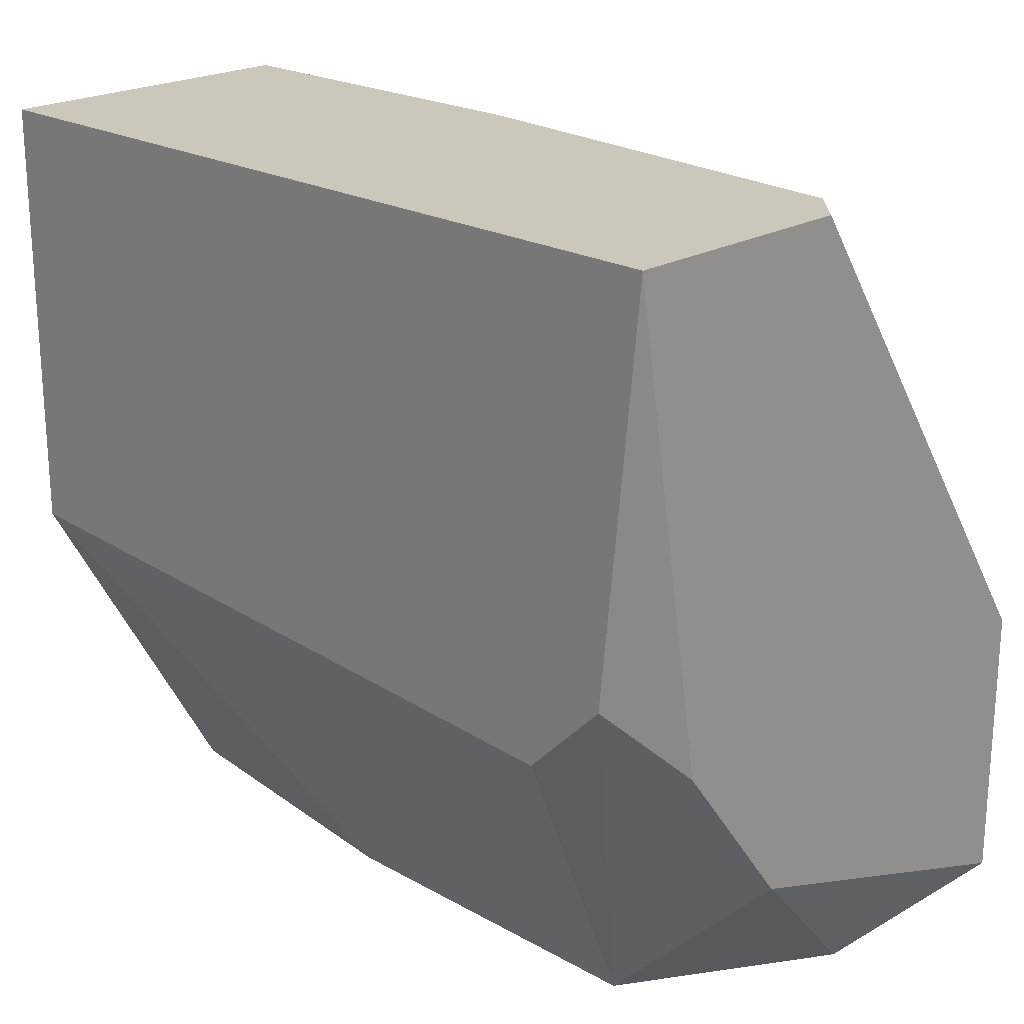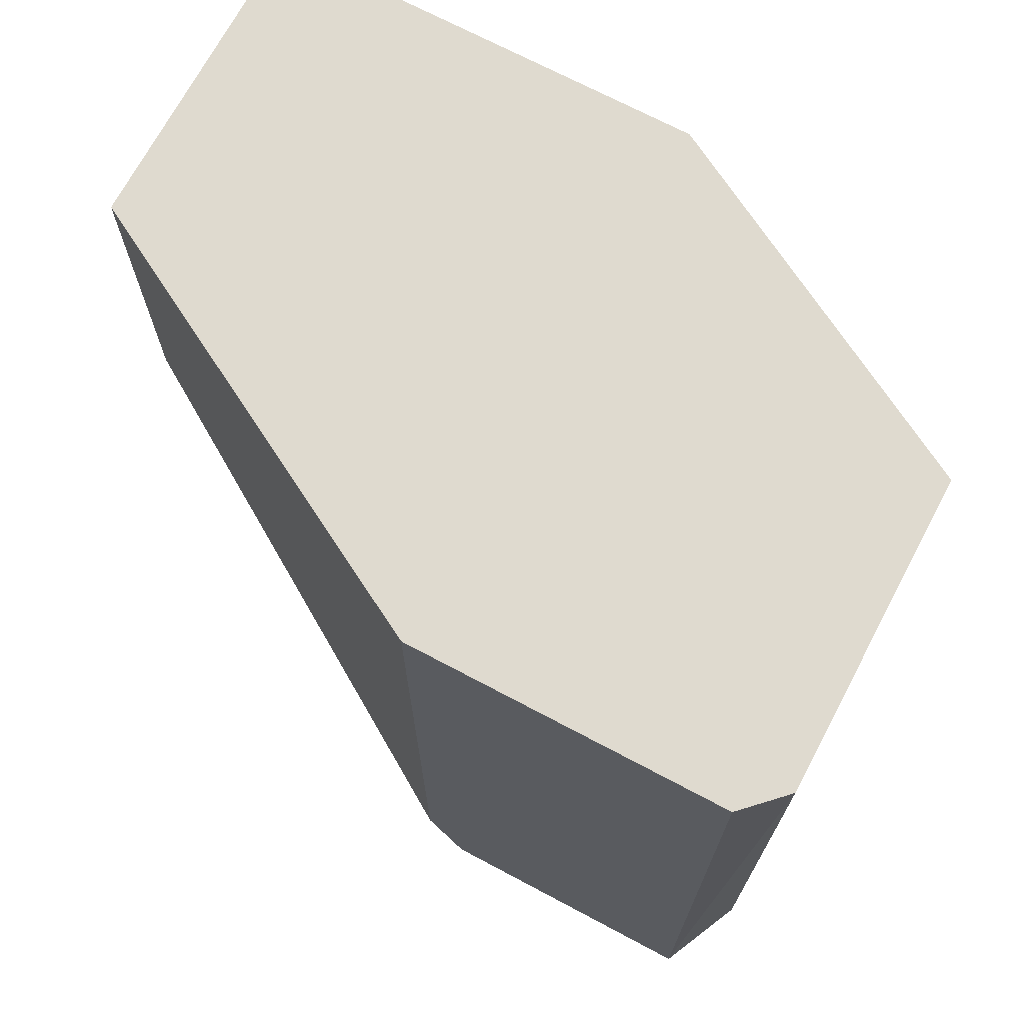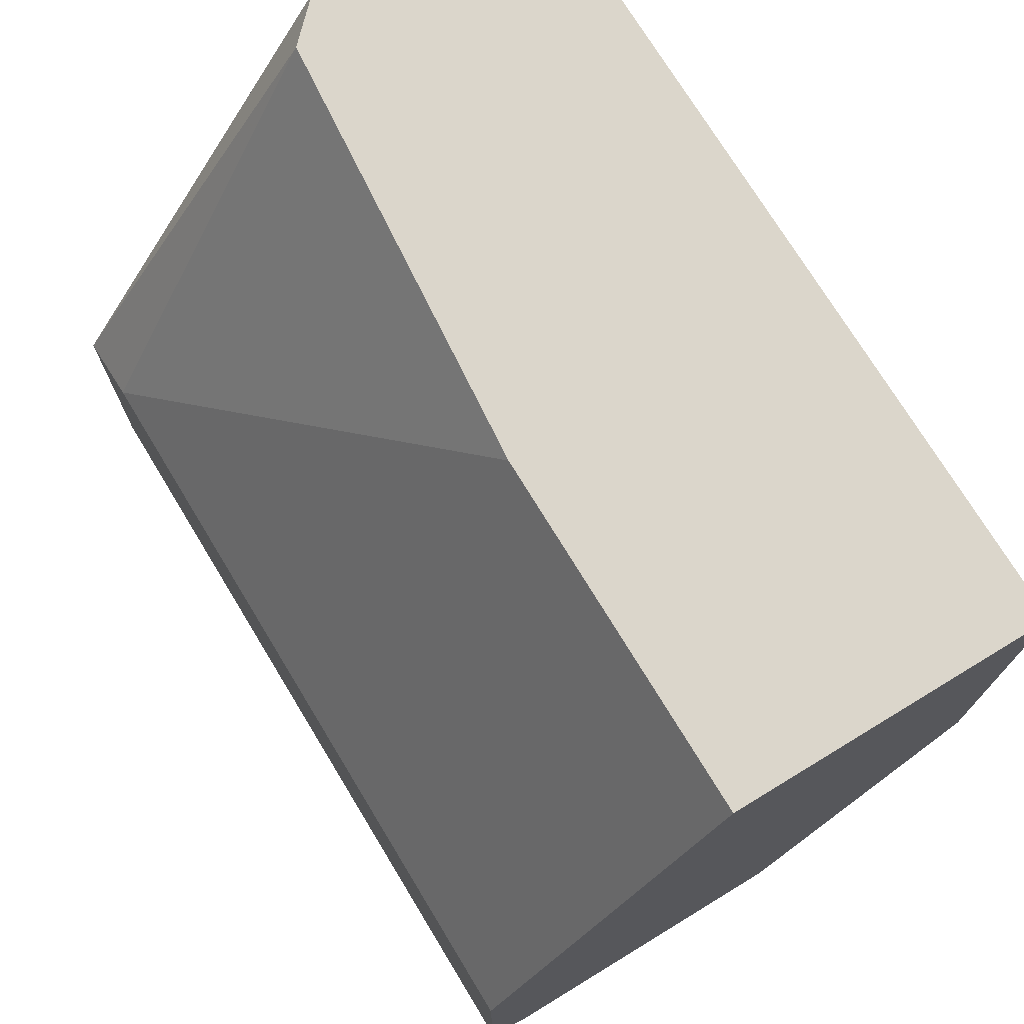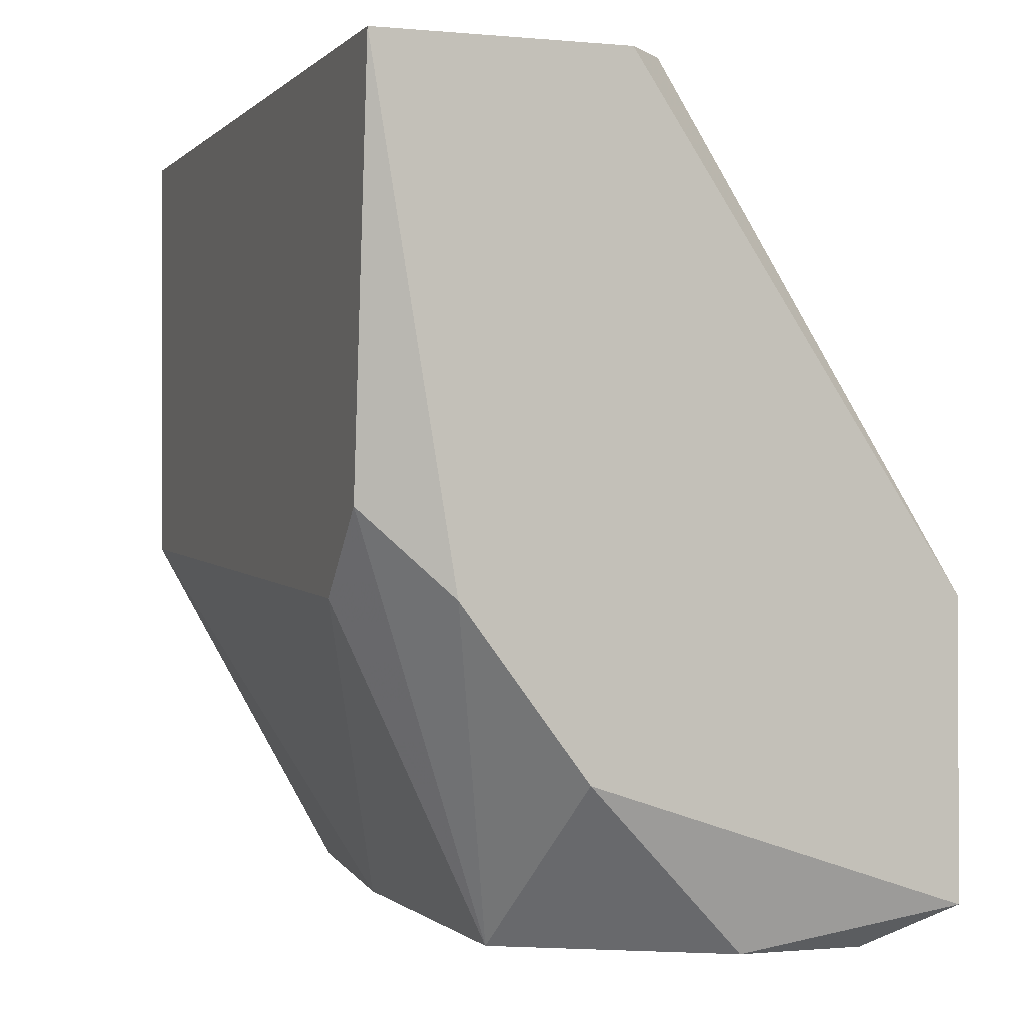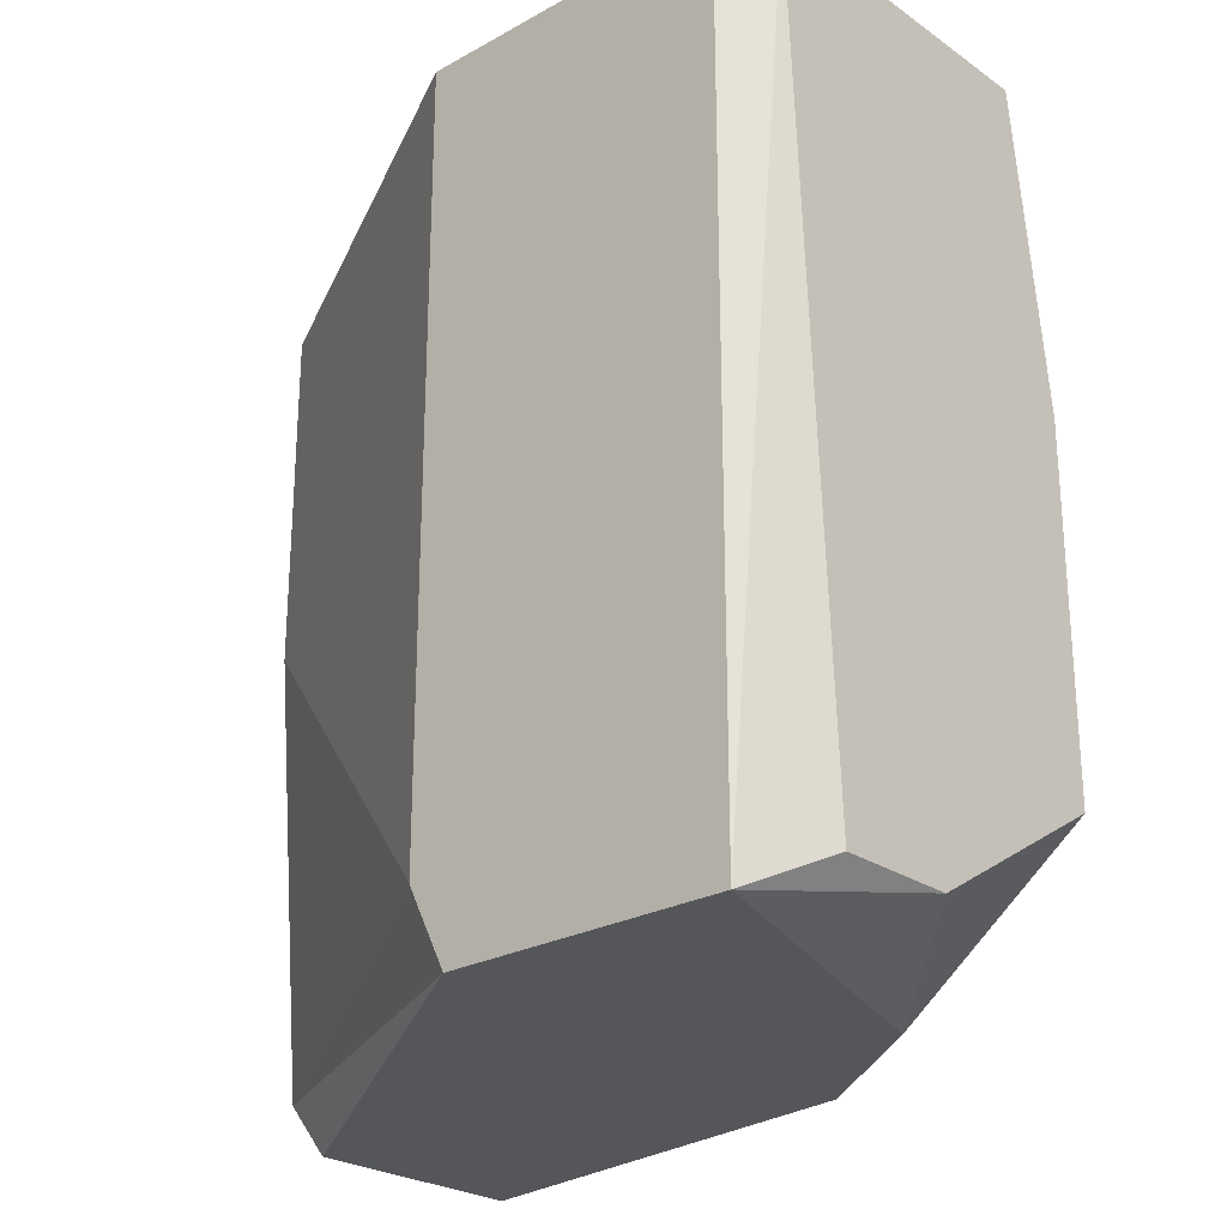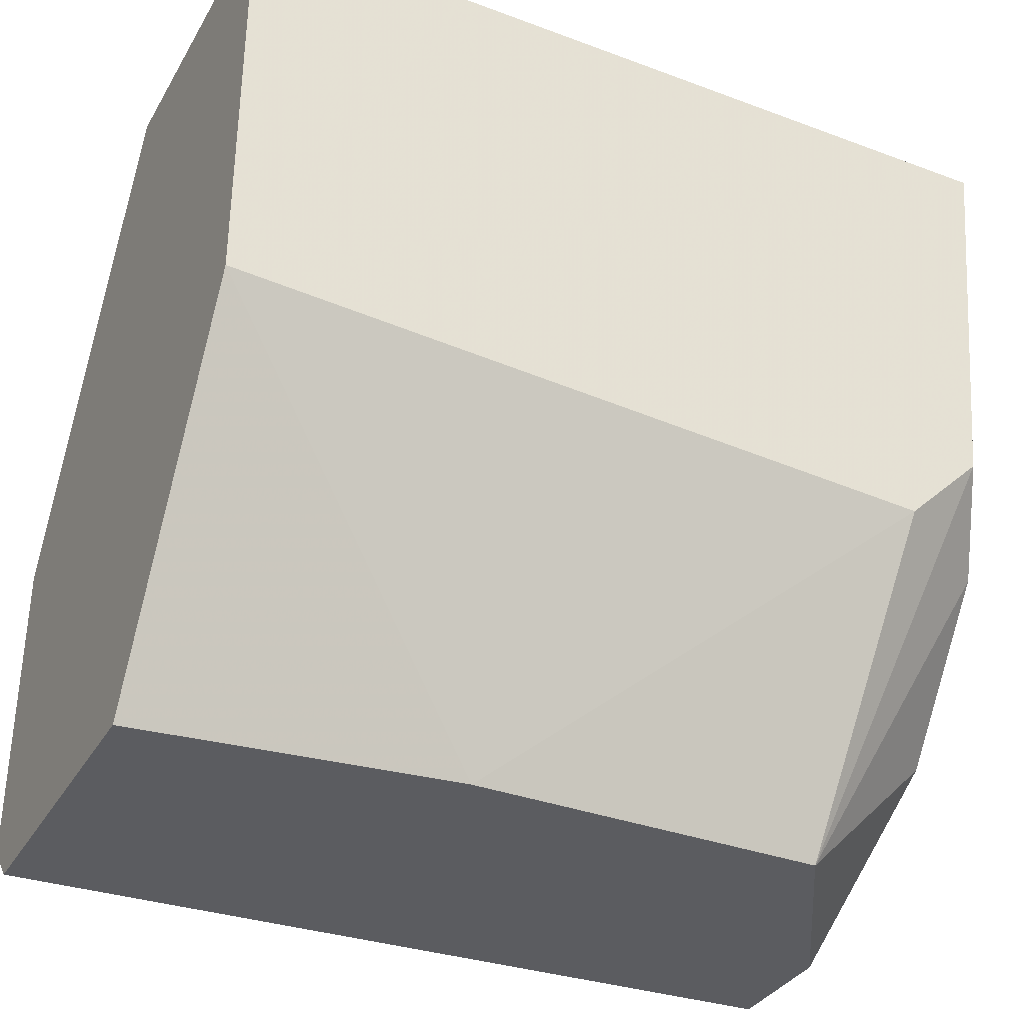
<metadata>
{"format":"obj","ext":"obj","renderer":"f3d","projection":"perspective","resolution":1024,"background":"white","views":[{"elev":21.7,"azim":-45.4,"up":"+Z"},{"elev":70.7,"azim":118.0,"up":"+Y"},{"elev":73.5,"azim":148.7,"up":"+Z"},{"elev":-0.6,"azim":-19.9,"up":"+Z"},{"elev":-25.1,"azim":131.9,"up":"+Y"},{"elev":-34.7,"azim":-116.5,"up":"+Z"}]}
</metadata>
<code>
v -0.01274 -0.0301 -0.03377
v -0.01634 -0.0301 0.002302
v -0.003717 -0.0283 -0.01753
v -0.003717 -0.03191 -0.01934
v -0.003717 -0.03191 -0.03197
v -0.003717 0.005967 -0.03197
v -0.003717 0.005967 -0.01753
v -0.02536 -0.03191 -0.01934
v -0.007326 -0.0301 -0.03377
v -0.02897 -0.0265 -0.01934
v -0.02897 -0.03191 0.002302
v -0.02897 -0.0301 -0.01573
v -0.02897 0.005967 0.002302
v -0.02897 0.005967 -0.01753
v -0.01995 -0.03191 -0.02655
v -0.01995 0.005967 -0.03377
v -0.01814 -0.03191 0.002302
v -0.02175 -0.008463 -0.03377
v -0.02175 -0.02469 -0.03377
v -0.01454 -0.01027 0.002302
v -0.01454 0.005967 0.002302
v -0.005522 0.005967 -0.03377
f 12 19 8
f 21 7 14
f 17 15 5
f 14 7 16
f 15 17 11
f 17 21 11
f 21 14 13
f 11 21 13
f 14 11 13
f 16 7 22
f 19 16 22
f 7 21 3
f 5 7 3
f 11 14 10
f 21 17 2
f 22 5 9
f 19 22 9
f 7 5 6
f 22 7 6
f 5 22 6
f 17 5 4
f 5 3 4
f 2 17 4
f 3 2 4
f 14 16 18
f 16 19 18
f 10 14 18
f 19 10 18
f 11 10 12
f 10 19 12
f 3 21 20
f 21 2 20
f 2 3 20
f 5 15 1
f 15 19 1
f 9 5 1
f 19 9 1
f 15 11 8
f 19 15 8
f 11 12 8

</code>
